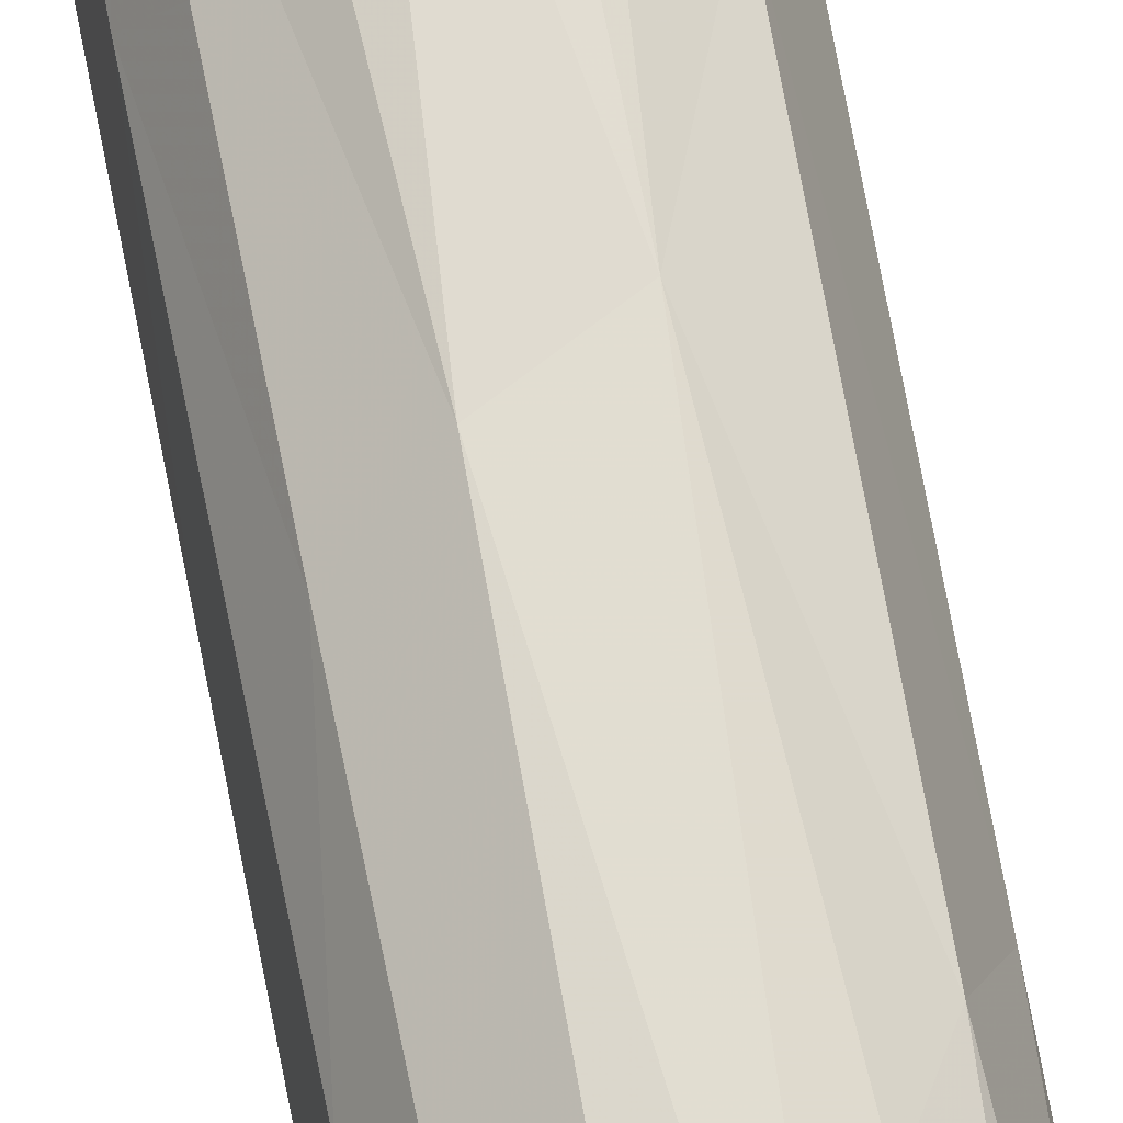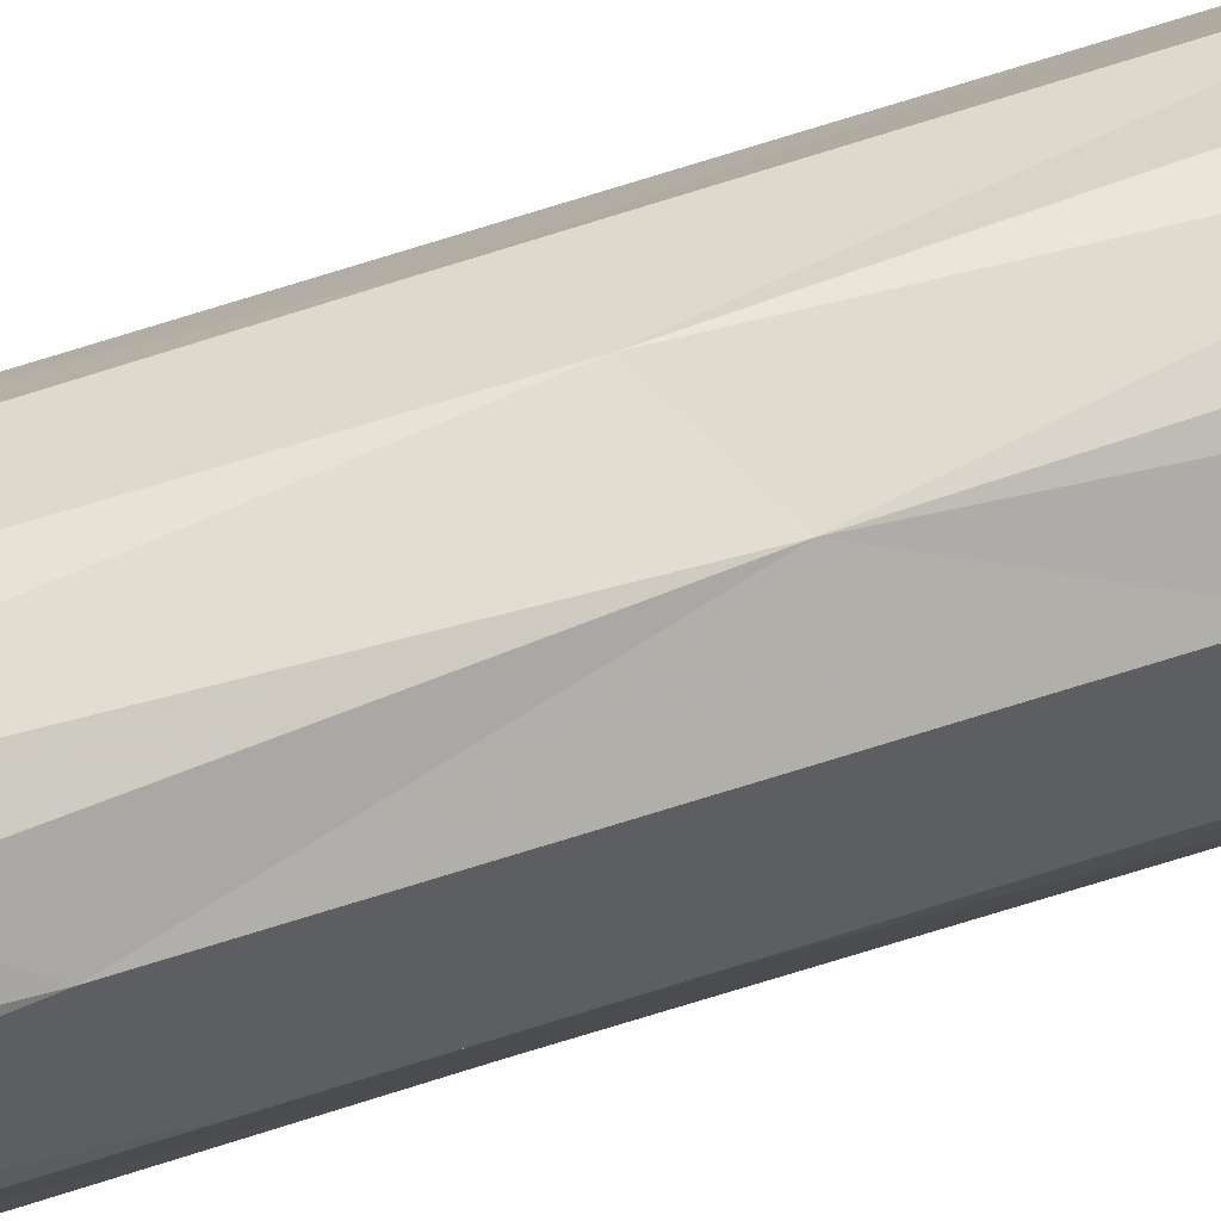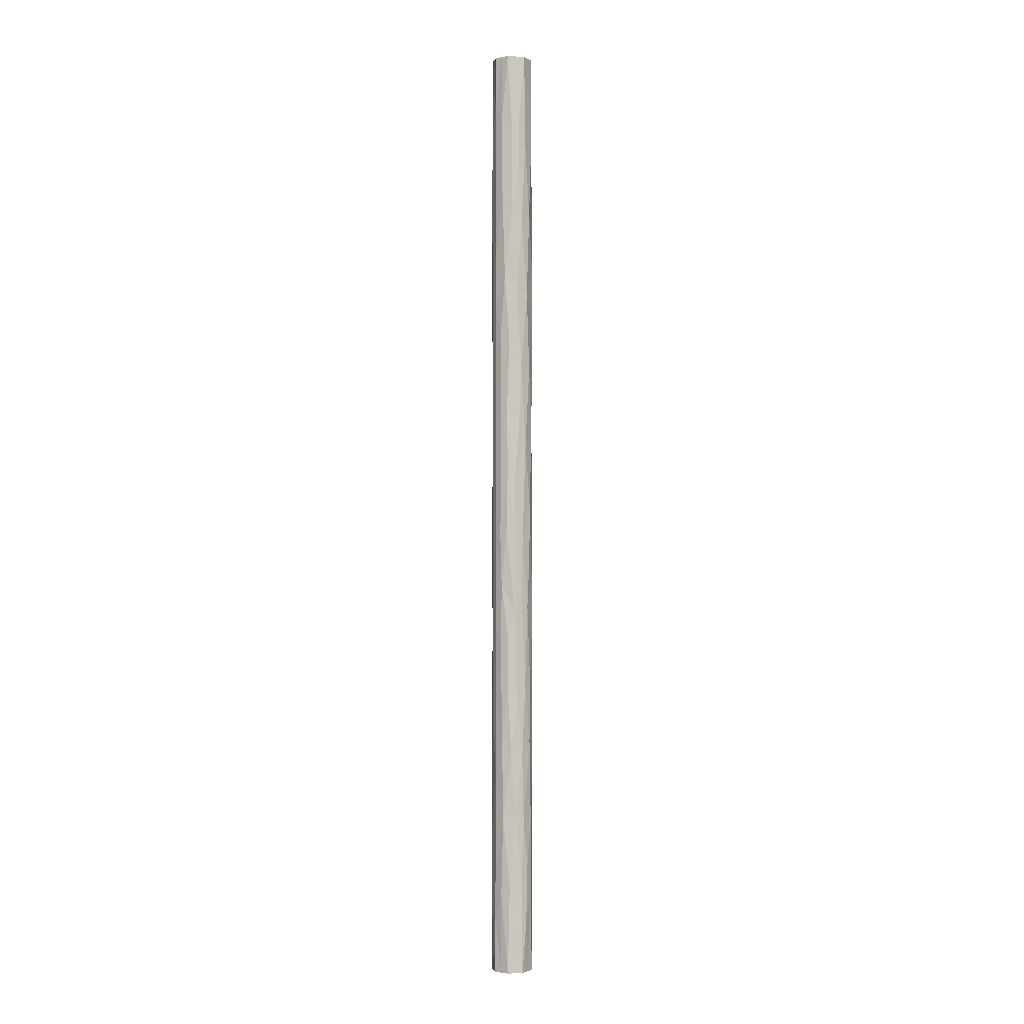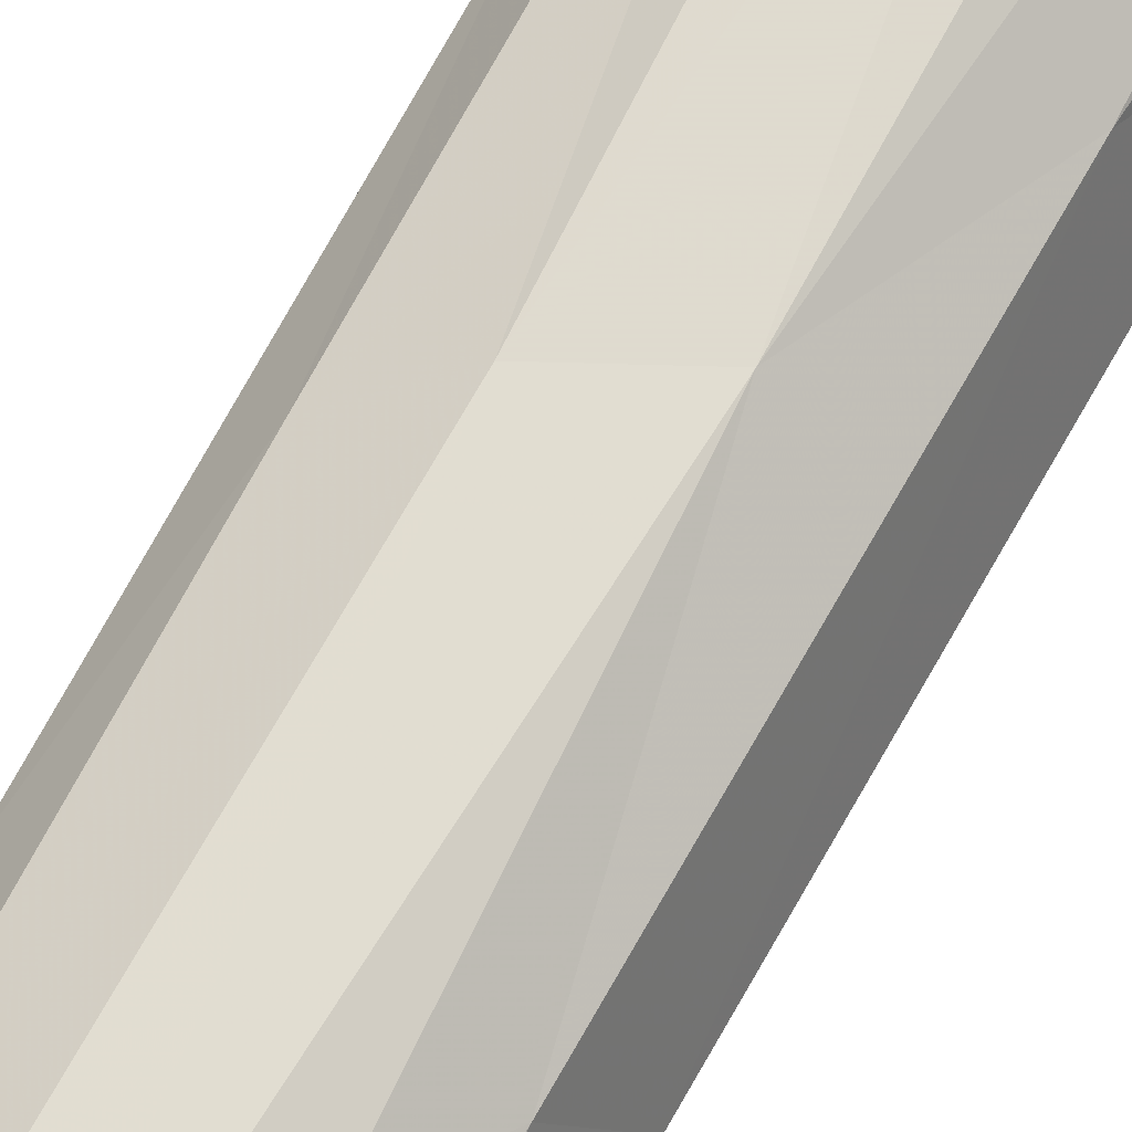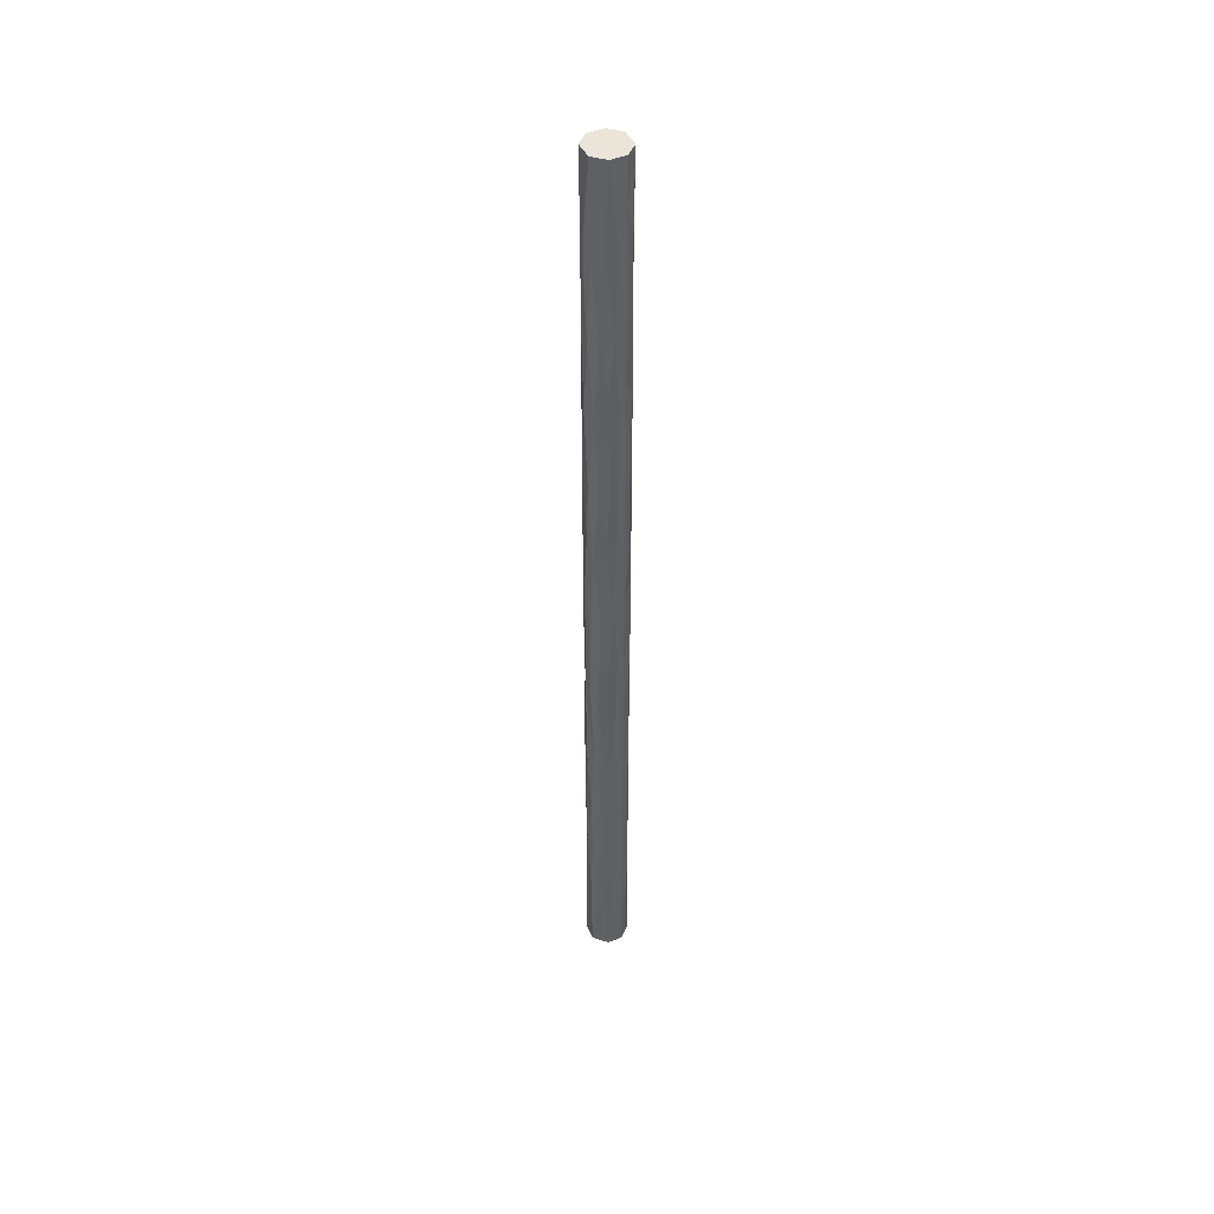
<metadata>
{"format":"obj","ext":"obj","renderer":"f3d","projection":"perspective","resolution":1024,"background":"white","views":[{"elev":70.2,"azim":-10.6,"up":"+Y"},{"elev":67.2,"azim":71.9,"up":"+Y"},{"elev":-1.6,"azim":-34.7,"up":"+Z"},{"elev":68.8,"azim":28.6,"up":"+Y"},{"elev":45.4,"azim":43.0,"up":"+Z"}]}
</metadata>
<code>
v 2.548e+04 3503 -1447
v 2.55e+04 3554 -1447
v 2.556e+04 3578 -1447
v 2.561e+04 3554 -1447
v 2.563e+04 3503 -1447
v 2.561e+04 3452 -1447
v 2.555e+04 3428 -1447
v 2.55e+04 3452 -1447
v 2.548e+04 3503 1988
v 2.55e+04 3452 1988
v 2.556e+04 3428 1988
v 2.561e+04 3452 1988
v 2.563e+04 3503 1988
v 2.561e+04 3554 1988
v 2.555e+04 3578 1988
v 2.55e+04 3554 1988
v 2.563e+04 3503 1988
v 2.561e+04 3452 1988
v 2.556e+04 3428 1988
v 2.55e+04 3452 1988
v 2.548e+04 3503 1988
v 2.548e+04 3503 -1447
v 2.55e+04 3452 -1447
v 2.555e+04 3428 -1447
v 2.561e+04 3452 -1447
v 2.563e+04 3503 -1447
v 2.548e+04 3503 458
v 2.563e+04 3503 270.5
v 2.563e+04 3503 1223
v 2.548e+04 3503 -682
v 2.563e+04 3503 -682
v 2.548e+04 3503 1223
v 2.552e+04 3435 -852.9
v 2.559e+04 3435 1394
v 2.548e+04 3503 -112
v 2.555e+04 3428 173
v 2.563e+04 3503 1606
v 2.548e+04 3503 -1065
v 2.563e+04 3503 -1065
v 2.56e+04 3441 -873.3
v 2.563e+04 3503 -205.8
v 2.548e+04 3503 1606
v 2.551e+04 3441 1414
v 2.555e+04 3429 819.1
v 2.556e+04 3428 -379
v 2.561e+04 3451 32.37
v 2.56e+04 3448 559.3
v 2.561e+04 3457 -443.9
v 2.563e+04 3503 746.8
v 2.561e+04 3456 984.9
v 2.55e+04 3451 -401.3
v 2.562e+04 3466 1414
v 2.56e+04 3447 1674
v 2.556e+04 3428 1666
v 2.553e+04 3440 1988
v 2.551e+04 3441 1713
v 2.549e+04 3470 1756
v 2.549e+04 3469 1477
v 2.549e+04 3461 1161
v 2.548e+04 3503 840.5
v 2.55e+04 3454 649.3
v 2.55e+04 3455 199.9
v 2.553e+04 3433 1113
v 2.557e+04 3430 1086
v 2.559e+04 3435 808.6
v 2.556e+04 3429 527.7
v 2.559e+04 3437 286.7
v 2.562e+04 3464 312.9
v 2.563e+04 3503 508.6
v 2.562e+04 3474 627.7
v 2.562e+04 3476 845.1
v 2.563e+04 3503 984.9
v 2.561e+04 3452 775.3
v 2.562e+04 3478 1104
v 2.561e+04 3454 1213
v 2.552e+04 3435 419.9
v 2.549e+04 3466 -873.3
v 2.55e+04 3447 -1133
v 2.555e+04 3428 -1125
v 2.558e+04 3440 -1447
v 2.56e+04 3441 -1172
v 2.562e+04 3470 -1215
v 2.562e+04 3469 -936.2
v 2.561e+04 3459 -697.5
v 2.559e+04 3436 -590.1
v 2.555e+04 3428 -648.1
v 2.553e+04 3432 -443.9
v 2.552e+04 3436 -95.96
v 2.551e+04 3443 -631.7
v 2.549e+04 3470 -596.8
v 2.548e+04 3503 -397
v 2.562e+04 3479 1988
v 2.563e+04 3503 1797
v 2.562e+04 3473 1701
v 2.555e+04 3428 1348
v 2.549e+04 3479 -1447
v 2.548e+04 3503 -1256
v 2.549e+04 3473 -1160
v 2.548e+04 3475 -254.5
v 2.549e+04 3472 -5.614
v 2.548e+04 3503 173
v 2.556e+04 3428 -889.6
v 2.557e+04 3431 -1056
v 2.557e+04 3429 -1263
v 2.55e+04 3447 917.1
v 2.548e+04 3474 950
v 2.548e+04 3477 737.2
v 2.548e+04 3475 521.3
v 2.55e+04 3452 440.5
v 2.548e+04 3503 649.3
v 2.563e+04 3503 32.37
v 2.562e+04 3475 -86.69
v 2.561e+04 3451 -209.1
v 2.557e+04 3431 -83.68
v 2.562e+04 3477 124.7
v 2.559e+04 3438 -369.3
v 2.55e+04 3452 -193.8
v 2.548e+04 3503 1032
v 2.553e+04 3431 1556
v 2.554e+04 3430 1759
v 2.563e+04 3503 -443.9
v 2.563e+04 3503 1414
v 2.558e+04 3440 1988
v 2.549e+04 3477 1988
v 2.548e+04 3503 1797
v 2.548e+04 3503 1414
v 2.554e+04 3430 611
v 2.552e+04 3436 195.5
v 2.548e+04 3503 -873.3
v 2.552e+04 3440 -1447
v 2.562e+04 3477 -1447
v 2.563e+04 3503 -1256
v 2.563e+04 3503 -873.3
v 2.548e+04 3478 174.7
v 2.559e+04 3435 89.97
v 2.555e+04 3428 -31.94
v 2.548e+04 3503 1988
v 2.55e+04 3554 1988
v 2.555e+04 3578 1988
v 2.561e+04 3554 1988
v 2.563e+04 3503 1988
v 2.563e+04 3503 -1447
v 2.561e+04 3554 -1447
v 2.556e+04 3578 -1447
v 2.55e+04 3554 -1447
v 2.548e+04 3503 -1447
v 2.563e+04 3503 82.99
v 2.548e+04 3503 270.5
v 2.548e+04 3503 1223
v 2.563e+04 3503 1223
v 2.563e+04 3503 -682
v 2.548e+04 3503 -682
v 2.552e+04 3571 1394
v 2.559e+04 3571 -852.9
v 2.548e+04 3503 1606
v 2.563e+04 3503 1606
v 2.56e+04 3565 1414
v 2.556e+04 3577 551.5
v 2.563e+04 3503 -1065
v 2.548e+04 3503 -1065
v 2.551e+04 3565 -873.3
v 2.554e+04 3577 -176.1
v 2.563e+04 3503 653
v 2.548e+04 3503 746.8
v 2.55e+04 3557 508.6
v 2.55e+04 3553 984.9
v 2.556e+04 3578 1007
v 2.561e+04 3555 828.9
v 2.561e+04 3549 392.9
v 2.56e+04 3559 -69.65
v 2.55e+04 3554 63.76
v 2.548e+04 3503 -205.8
v 2.55e+04 3552 -443.9
v 2.549e+04 3540 1414
v 2.55e+04 3559 1674
v 2.555e+04 3577 1666
v 2.558e+04 3566 1988
v 2.56e+04 3565 1713
v 2.562e+04 3536 1756
v 2.562e+04 3537 1477
v 2.562e+04 3545 1161
v 2.563e+04 3503 938
v 2.562e+04 3540 -873.3
v 2.561e+04 3556 -483.5
v 2.56e+04 3559 -1133
v 2.556e+04 3577 -1125
v 2.553e+04 3566 -1447
v 2.551e+04 3565 -1172
v 2.549e+04 3536 -1215
v 2.549e+04 3537 -936.2
v 2.549e+04 3547 -695.5
v 2.552e+04 3570 -613.6
v 2.555e+04 3578 -810
v 2.556e+04 3577 -488.4
v 2.552e+04 3572 -368.5
v 2.55e+04 3557 -191.1
v 2.548e+04 3532 -91.85
v 2.548e+04 3503 32.37
v 2.548e+04 3503 -443.9
v 2.548e+04 3529 -324.8
v 2.548e+04 3529 -538.1
v 2.548e+04 3529 151.4
v 2.548e+04 3532 394.5
v 2.549e+04 3533 638.6
v 2.548e+04 3503 508.6
v 2.55e+04 3557 748.3
v 2.553e+04 3574 622.3
v 2.553e+04 3575 263.6
v 2.553e+04 3572 901.8
v 2.552e+04 3570 1146
v 2.555e+04 3578 1252
v 2.558e+04 3572 1172
v 2.548e+04 3503 984.9
v 2.548e+04 3530 1104
v 2.548e+04 3530 882
v 2.558e+04 3573 239.3
v 2.55e+04 3555 286.5
v 2.555e+04 3578 782.8
v 2.558e+04 3573 866.9
v 2.55e+04 3552 1189
v 2.549e+04 3527 1988
v 2.548e+04 3503 1797
v 2.549e+04 3533 1701
v 2.563e+04 3503 -299.5
v 2.562e+04 3527 -1447
v 2.563e+04 3503 -1256
v 2.562e+04 3533 -1160
v 2.552e+04 3570 -38.23
v 2.555e+04 3578 57.29
v 2.558e+04 3575 -94.42
v 2.559e+04 3567 -285.2
v 2.562e+04 3543 -266.3
v 2.563e+04 3503 -490.8
v 2.562e+04 3532 -586.4
v 2.562e+04 3531 -42.48
v 2.561e+04 3549 151.6
v 2.561e+04 3553 -696.5
v 2.559e+04 3570 -608.9
v 2.555e+04 3578 1460
v 2.557e+04 3575 1585
v 2.557e+04 3576 1796
v 2.557e+04 3577 -282.8
v 2.562e+04 3528 795.5
v 2.562e+04 3532 569.9
v 2.563e+04 3503 368
v 2.561e+04 3558 604.1
v 2.559e+04 3568 434.2
v 2.562e+04 3530 998.9
v 2.553e+04 3575 -1017
v 2.554e+04 3576 -1221
v 2.563e+04 3503 -108.3
v 2.548e+04 3503 1414
v 2.552e+04 3566 1988
v 2.562e+04 3529 1988
v 2.563e+04 3503 1797
v 2.563e+04 3503 1414
v 2.563e+04 3503 -873.3
v 2.558e+04 3566 -1447
v 2.549e+04 3529 -1447
v 2.548e+04 3503 -1256
v 2.548e+04 3503 -873.3
g g487746_1
f 3 4 2
f 1 2 4
f 4 7 1
f 6 7 4
f 8 1 7
f 4 5 6
f 10 12 14
f 10 11 12
f 12 13 14
f 14 15 16
f 16 9 14
f 14 9 10
f 82 83 81
f 86 87 89
f 78 130 79
f 66 76 36
f 81 83 40
f 63 95 43
f 65 50 64
f 55 20 56
f 43 56 58
f 80 25 81
f 77 78 33
f 57 58 56
f 96 23 98
f 31 121 84
f 76 128 36
f 52 53 34
f 85 86 102
f 123 54 53
f 112 113 48
f 90 77 89
f 66 47 65
f 52 37 94
f 94 37 93
f 77 90 30
f 131 132 82
f 33 78 79
f 112 115 46
f 124 125 57
f 106 107 105
f 34 53 54
f 43 58 59
f 67 47 66
f 83 84 40
f 117 87 88
f 68 47 67
f 46 114 113
f 68 69 70
f 73 70 71
f 112 41 111
f 48 85 84
f 71 74 50
f 71 72 74
f 34 95 64
f 45 88 87
f 99 90 51
f 52 29 122
f 74 75 50
f 92 18 94
f 123 19 54
f 19 55 120
f 54 119 95
f 57 56 20
f 56 119 120
f 119 43 95
f 57 20 124
f 57 42 58
f 32 58 126
f 58 32 59
f 61 105 107
f 63 43 59
f 59 118 106
f 107 108 61
f 44 63 105
f 62 134 100
f 35 91 99
f 105 63 59
f 63 44 64
f 65 64 44
f 75 64 50
f 66 65 44
f 73 71 50
f 127 61 76
f 67 66 36
f 135 36 114
f 111 115 112
f 46 68 67
f 69 49 70
f 68 28 69
f 71 70 49
f 68 70 47
f 29 74 72
f 50 65 73
f 71 49 72
f 65 47 73
f 70 73 47
f 53 18 123
f 75 74 52
f 52 34 75
f 64 75 34
f 127 76 66
f 61 108 109
f 97 22 96
f 33 86 89
f 38 97 98
f 130 24 79
f 24 80 104
f 33 102 86
f 82 81 25
f 103 104 81
f 40 102 103
f 82 25 131
f 82 39 83
f 31 83 133
f 48 121 41
f 84 83 31
f 48 116 85
f 86 85 45
f 40 84 85
f 87 86 45
f 33 79 102
f 114 136 45
f 87 51 89
f 88 136 128
f 99 100 35
f 90 89 51
f 77 33 89
f 92 94 93
f 38 77 129
f 99 91 90
f 91 30 90
f 18 53 94
f 93 17 92
f 52 94 53
f 64 95 63
f 54 95 34
f 38 98 77
f 98 23 78
f 96 98 97
f 77 98 78
f 51 117 99
f 100 88 62
f 100 99 117
f 103 102 79
f 27 134 108
f 101 35 100
f 85 102 40
f 104 103 79
f 40 103 81
f 24 104 79
f 81 104 80
f 106 105 59
f 105 61 127
f 120 119 54
f 106 60 107
f 108 110 27
f 110 108 107
f 134 27 101
f 61 109 76
f 134 109 108
f 128 109 62
f 107 60 110
f 113 112 46
f 68 115 28
f 29 52 74
f 46 67 135
f 116 48 113
f 136 114 36
f 116 114 45
f 28 115 111
f 46 115 68
f 114 116 113
f 85 116 45
f 87 117 51
f 100 117 88
f 118 59 32
f 118 60 106
f 56 43 119
f 19 120 54
f 55 56 120
f 112 48 41
f 84 121 48
f 122 37 52
f 125 124 21
f 58 42 126
f 125 42 57
f 66 44 127
f 127 44 105
f 109 128 76
f 88 128 62
f 77 30 129
f 78 23 130
f 132 131 26
f 83 39 133
f 132 39 82
f 134 62 109
f 101 100 134
f 36 135 67
f 114 46 135
f 128 136 36
f 45 136 88
f 185 258 186
f 188 190 161
f 161 192 193
f 177 140 178
f 206 207 165
f 189 190 188
f 179 180 178
f 175 253 176
f 195 196 228
f 157 178 180
f 183 185 154
f 254 255 179
f 248 182 243
f 203 165 217
f 187 145 188
f 174 175 153
f 217 202 203
f 162 230 242
f 174 155 223
f 223 155 222
f 218 219 158
f 153 175 176
f 162 228 229
f 204 206 165
f 234 151 183
f 227 159 226
f 259 260 189
f 154 185 186
f 196 197 171
f 216 208 158
f 246 168 243
f 206 204 215
f 210 166 220
f 171 217 208
f 167 209 210
f 203 204 165
f 211 167 210
f 180 181 157
f 211 212 167
f 244 246 243
f 244 245 169
f 235 236 147
f 251 232 235
f 232 234 184
f 165 207 208
f 200 199 172
f 190 191 161
f 198 202 197
f 161 191 192
f 174 149 252
f 153 210 220
f 221 138 223
f 253 139 176
f 139 177 241
f 153 239 211
f 179 178 140
f 240 241 178
f 240 239 176
f 179 140 254
f 179 156 180
f 150 180 256
f 180 150 181
f 182 163 243
f 168 219 212
f 150 182 248
f 183 159 227
f 234 237 184
f 194 238 193
f 232 184 231
f 225 143 227
f 258 144 186
f 144 187 250
f 186 249 193
f 189 188 145
f 188 249 250
f 249 161 193
f 189 145 259
f 189 160 190
f 152 190 261
f 197 200 172
f 191 190 152
f 192 191 173
f 173 195 192
f 194 193 192
f 195 194 192
f 186 193 154
f 230 231 242
f 184 237 238
f 196 195 173
f 195 162 242
f 197 196 200
f 196 171 228
f 199 200 201
f 198 148 202
f 197 172 198
f 200 196 173
f 152 199 201
f 201 200 173
f 173 191 201
f 152 201 191
f 202 148 203
f 197 202 171
f 204 205 164
f 205 204 203
f 213 214 215
f 164 213 215
f 203 148 205
f 166 209 206
f 209 218 207
f 207 206 209
f 207 158 208
f 169 247 246
f 228 162 195
f 210 209 166
f 209 167 218
f 166 214 220
f 210 153 211
f 239 153 176
f 212 211 157
f 157 181 212
f 168 212 181
f 175 138 253
f 149 214 213
f 215 214 166
f 206 215 166
f 164 215 204
f 236 216 169
f 229 230 162
f 208 217 165
f 202 217 171
f 219 218 167
f 158 207 218
f 212 219 167
f 219 168 246
f 214 174 220
f 153 220 174
f 221 223 222
f 138 175 223
f 222 137 221
f 174 223 175
f 225 227 226
f 224 233 232
f 143 185 227
f 226 142 225
f 183 227 185
f 171 208 228
f 229 228 208
f 208 216 229
f 230 216 170
f 216 230 229
f 230 170 231
f 232 231 170
f 231 184 238
f 235 232 170
f 151 234 233
f 233 234 232
f 257 159 183
f 237 234 183
f 236 235 170
f 251 224 232
f 216 236 170
f 247 169 216
f 183 154 237
f 238 194 231
f 237 154 238
f 193 238 154
f 176 241 240
f 157 211 239
f 178 157 240
f 157 239 240
f 139 241 176
f 178 241 177
f 231 194 242
f 195 242 194
f 244 243 163
f 248 168 181
f 147 236 245
f 244 169 246
f 244 163 245
f 236 169 245
f 219 246 158
f 216 158 247
f 158 246 247
f 168 248 243
f 150 248 181
f 250 249 186
f 188 161 249
f 144 250 186
f 187 188 250
f 235 147 251
f 149 174 214
f 252 155 174
f 255 254 141
f 180 156 256
f 255 156 179
f 183 151 257
f 185 143 258
f 260 259 146
f 190 160 261
f 260 160 189

</code>
